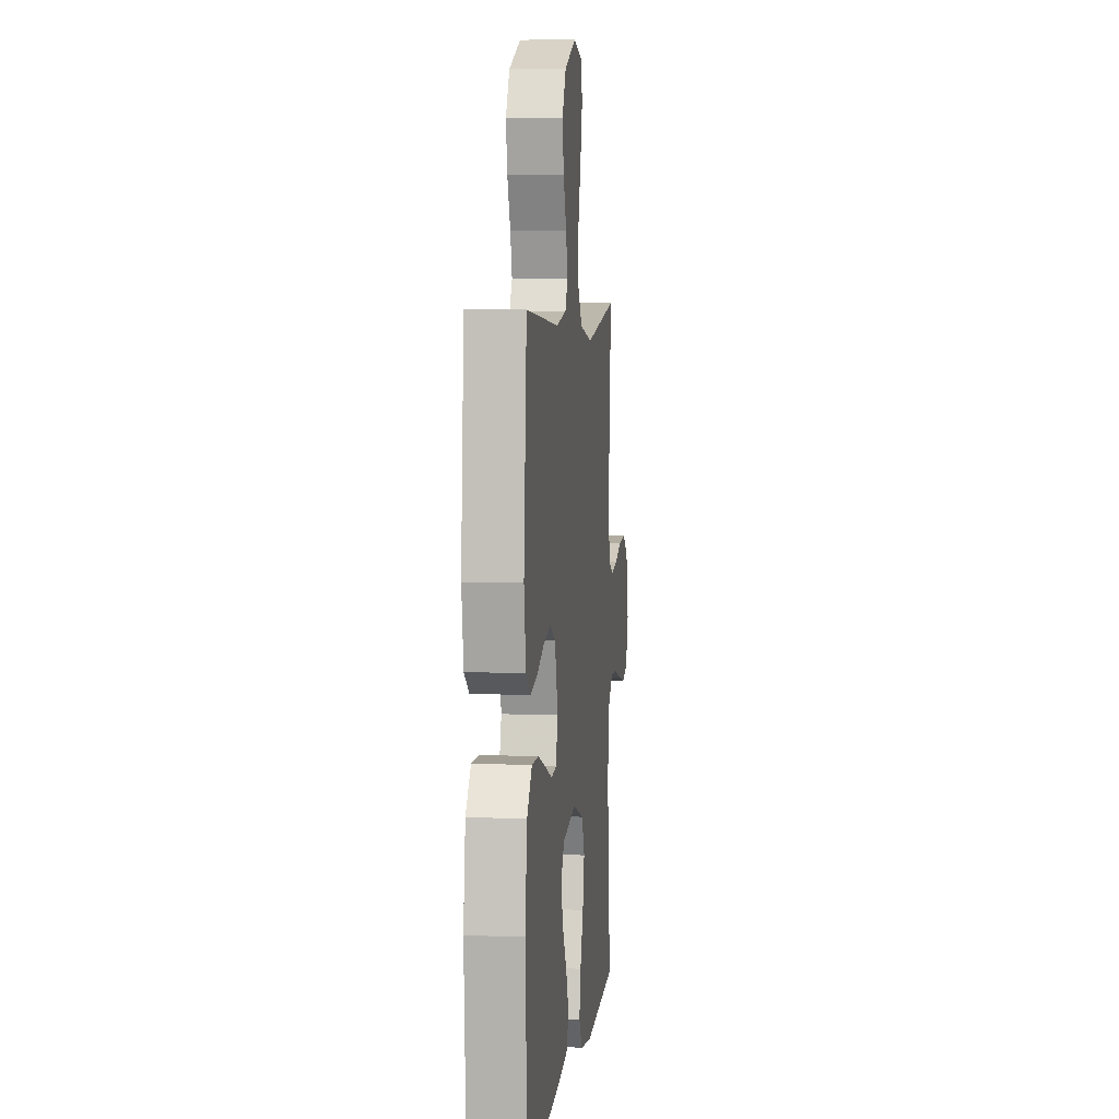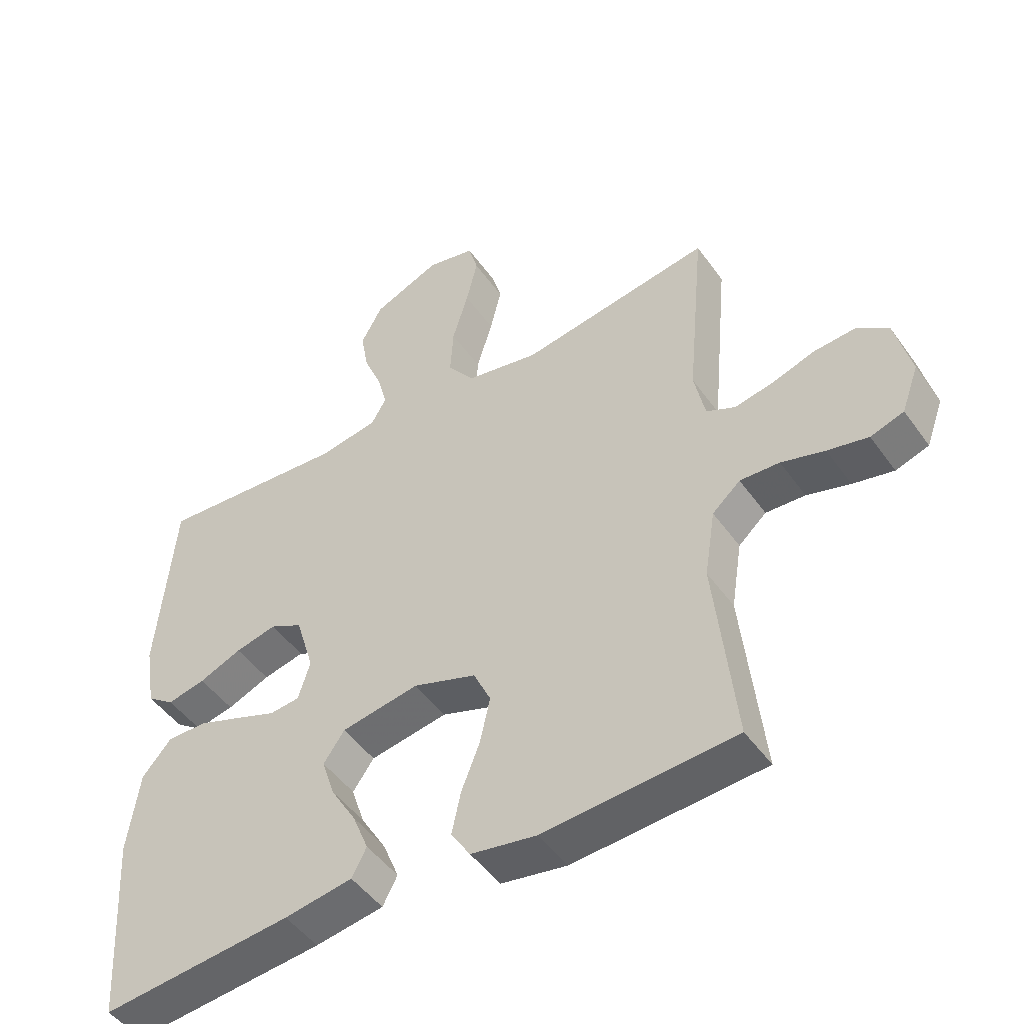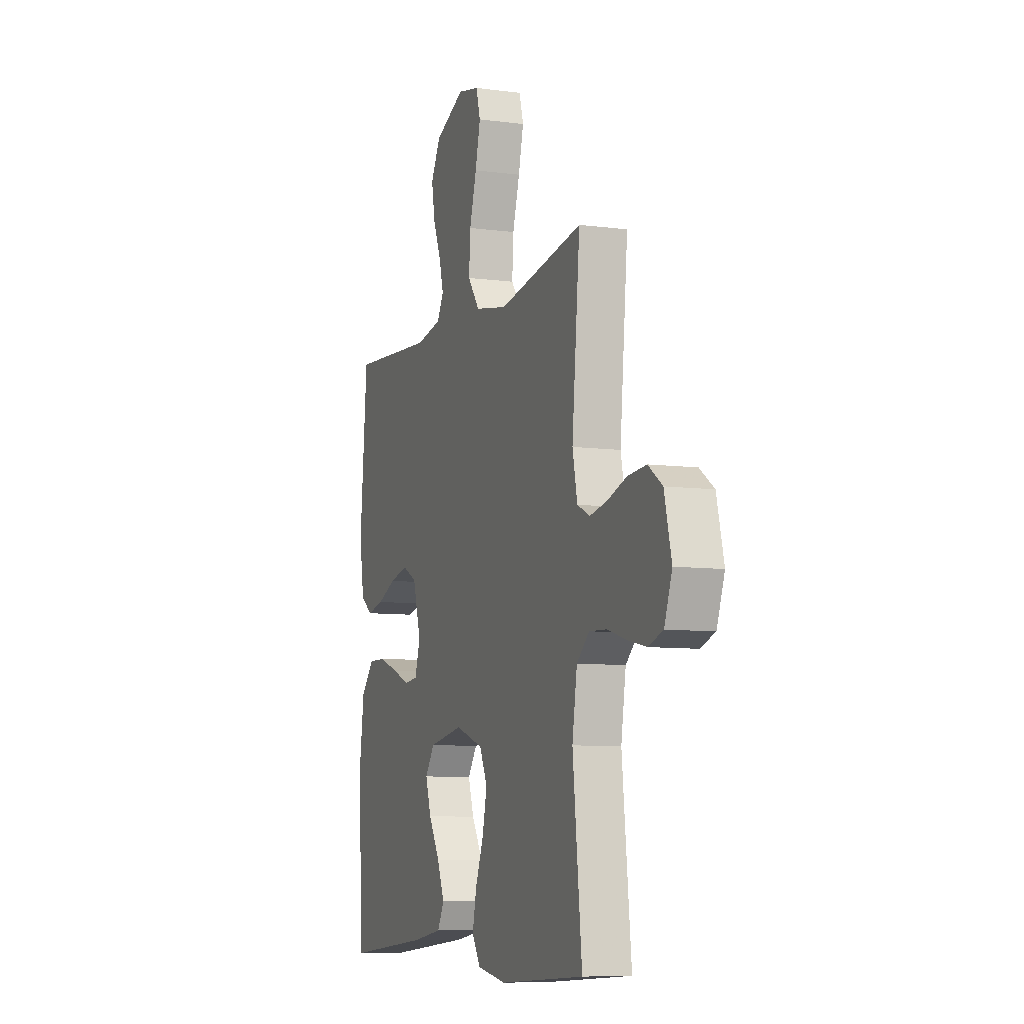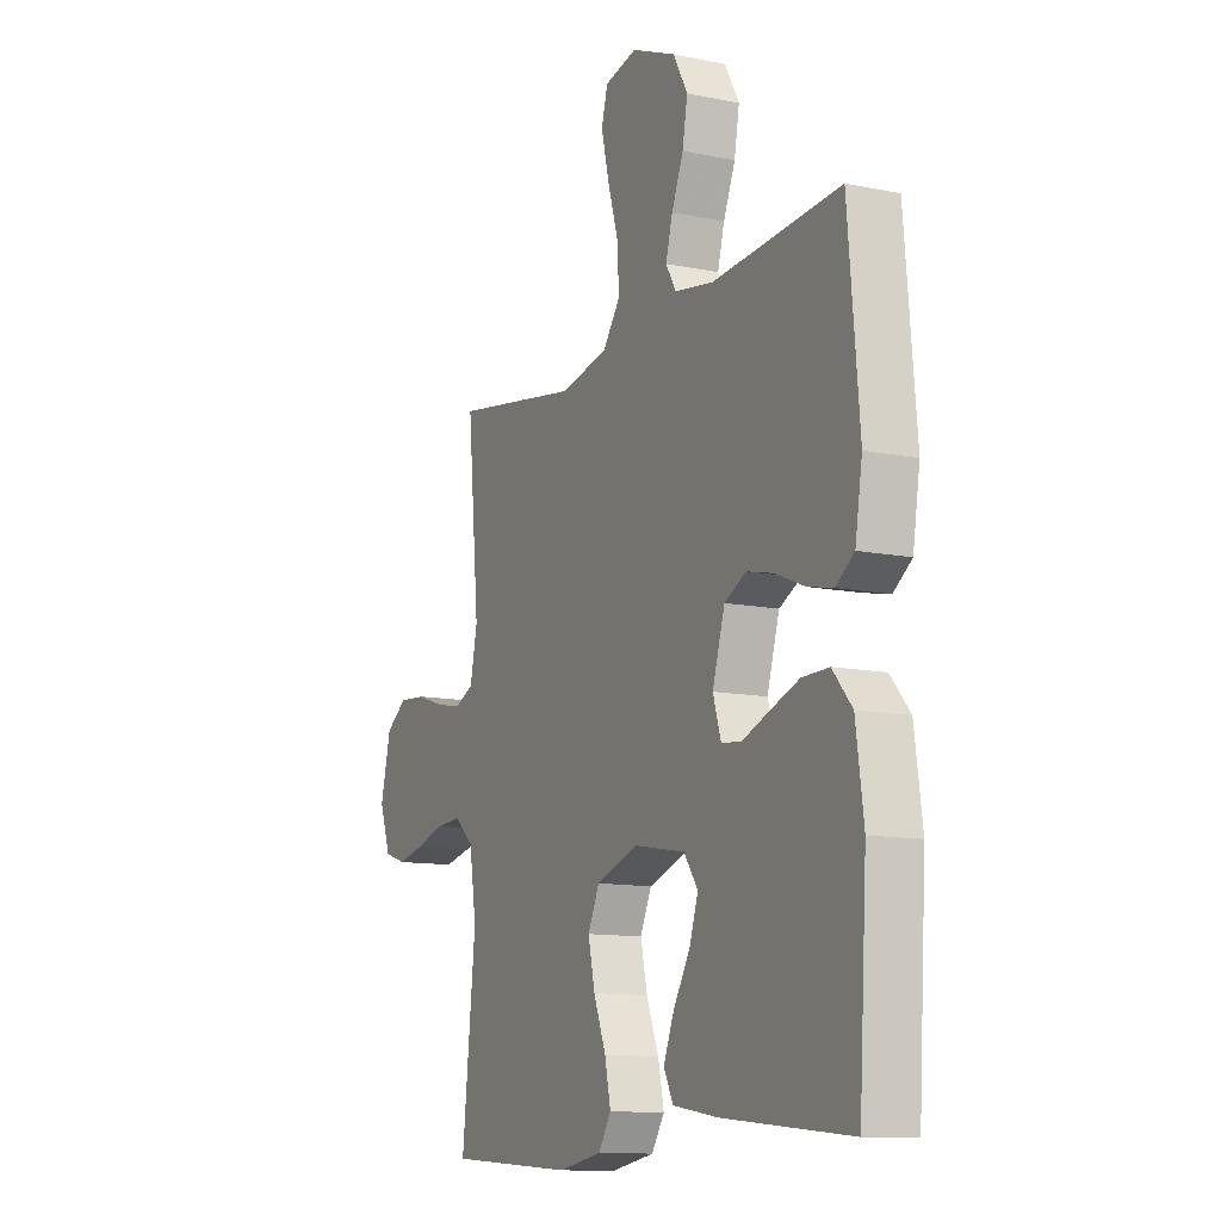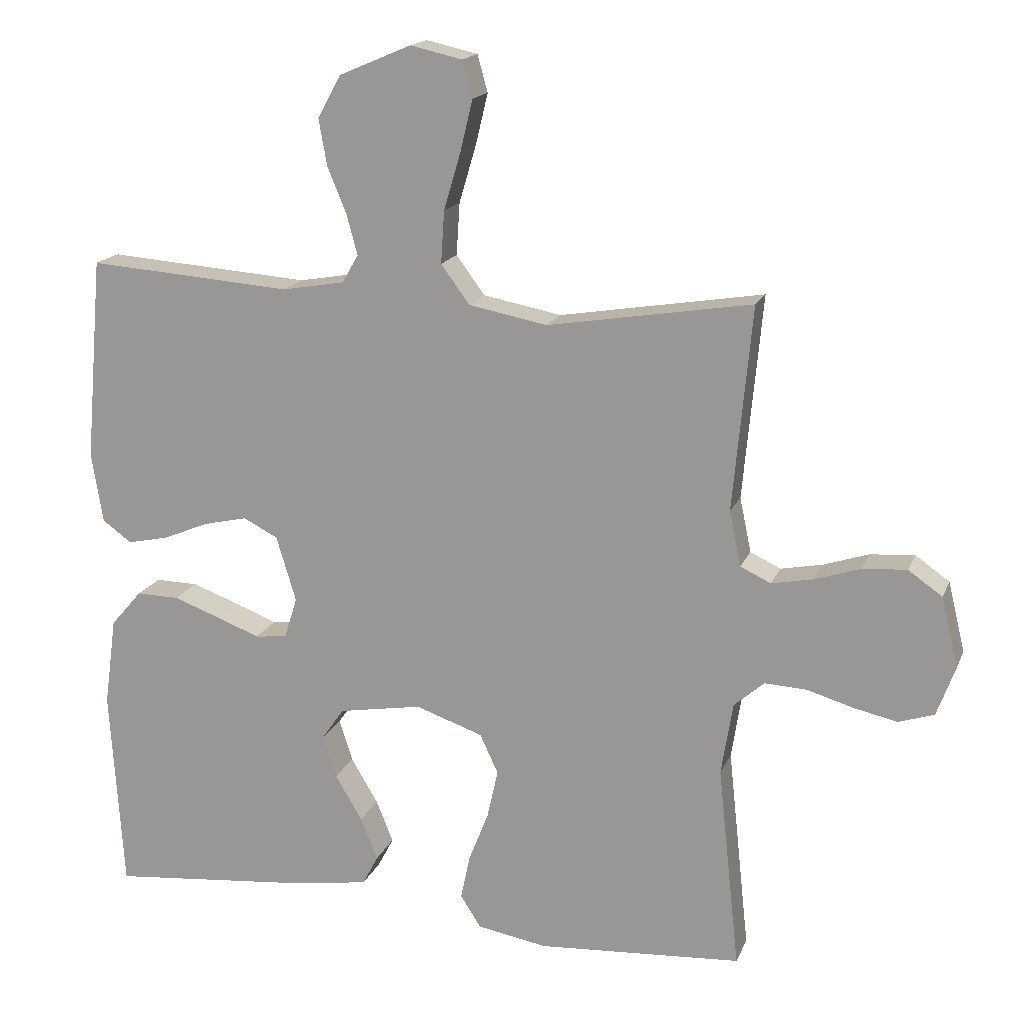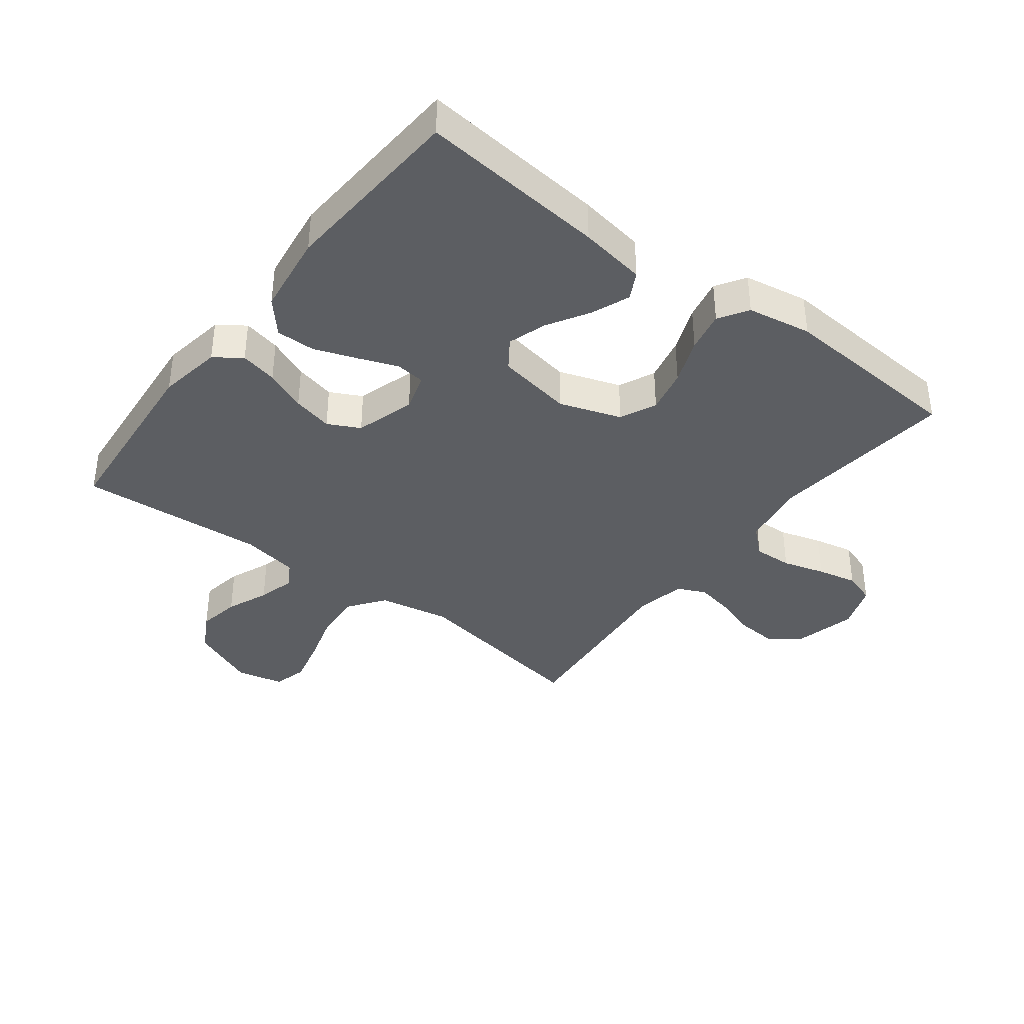
<metadata>
{"format":"obj","ext":"obj","renderer":"f3d","projection":"perspective","resolution":1024,"background":"white","views":[{"elev":5.8,"azim":96.4,"up":"+Z"},{"elev":-48.2,"azim":-146.2,"up":"+Z"},{"elev":-8.2,"azim":-110.0,"up":"+Z"},{"elev":-11.8,"azim":63.9,"up":"+Z"},{"elev":16.8,"azim":-162.8,"up":"+Z"},{"elev":-38.1,"azim":142.6,"up":"+Y"}]}
</metadata>
<code>
v 0.5 0.07 -0.5
v 0.2 0.07 -0.471
v 0.093 0.07 -0.454
v 0.07 0.07 -0.41
v 0.095 0.07 -0.348
v 0.135 0.07 -0.281
v 0.155 0.07 -0.219
v 0.122 0.07 -0.172
v 0 0.07 -0.151
v -0.099 0.07 -0.185
v -0.126 0.07 -0.243
v -0.11 0.07 -0.315
v -0.081 0.07 -0.389
v -0.067 0.07 -0.455
v -0.097 0.07 -0.502
v -0.2 0.07 -0.52
v -0.5 0.07 -0.5
v -0.468 0.07 -0.2
v -0.485 0.07 -0.093
v -0.529 0.07 -0.054
v -0.591 0.07 -0.057
v -0.659 0.07 -0.077
v -0.723 0.07 -0.091
v -0.775 0.07 -0.074
v -0.802 0.07 0
v -0.777 0.07 0.102
v -0.727 0.07 0.137
v -0.662 0.07 0.132
v -0.595 0.07 0.11
v -0.534 0.07 0.098
v -0.489 0.07 0.119
v -0.472 0.07 0.2
v -0.5 0.07 0.5
v -0.2 0.07 0.451
v -0.085 0.07 0.473
v -0.043 0.07 0.53
v -0.048 0.07 0.607
v -0.073 0.07 0.691
v -0.091 0.07 0.766
v -0.076 0.07 0.82
v 0 0.07 0.837
v 0.106 0.07 0.792
v 0.14 0.07 0.73
v 0.128 0.07 0.662
v 0.1 0.07 0.594
v 0.084 0.07 0.535
v 0.108 0.07 0.494
v 0.2 0.07 0.478
v 0.5 0.07 0.5
v 0.526 0.07 0.2
v 0.509 0.07 0.097
v 0.466 0.07 0.066
v 0.406 0.07 0.079
v 0.339 0.07 0.107
v 0.274 0.07 0.122
v 0.223 0.07 0.096
v 0.194 0.07 0
v 0.213 0.07 -0.061
v 0.26 0.07 -0.066
v 0.323 0.07 -0.042
v 0.392 0.07 -0.017
v 0.455 0.07 -0.016
v 0.501 0.07 -0.069
v 0.519 0.07 -0.2
v 0.5 0 -0.5
v 0.2 0 -0.471
v 0.093 0 -0.454
v 0.07 0 -0.41
v 0.095 0 -0.348
v 0.135 0 -0.281
v 0.155 0 -0.219
v 0.122 0 -0.172
v 0 0 -0.151
v -0.099 0 -0.185
v -0.126 0 -0.243
v -0.11 0 -0.315
v -0.081 0 -0.389
v -0.067 0 -0.455
v -0.097 0 -0.502
v -0.2 0 -0.52
v -0.5 0 -0.5
v -0.468 0 -0.2
v -0.485 0 -0.093
v -0.529 0 -0.054
v -0.591 0 -0.057
v -0.659 0 -0.077
v -0.723 0 -0.091
v -0.775 0 -0.074
v -0.802 0 0
v -0.777 0 0.102
v -0.727 0 0.137
v -0.662 0 0.132
v -0.595 0 0.11
v -0.534 0 0.098
v -0.489 0 0.119
v -0.472 0 0.2
v -0.5 0 0.5
v -0.2 0 0.451
v -0.085 0 0.473
v -0.043 0 0.53
v -0.048 0 0.607
v -0.073 0 0.691
v -0.091 0 0.766
v -0.076 0 0.82
v 0 0 0.837
v 0.106 0 0.792
v 0.14 0 0.73
v 0.128 0 0.662
v 0.1 0 0.594
v 0.084 0 0.535
v 0.108 0 0.494
v 0.2 0 0.478
v 0.5 0 0.5
v 0.526 0 0.2
v 0.509 0 0.097
v 0.466 0 0.066
v 0.406 0 0.079
v 0.339 0 0.107
v 0.274 0 0.122
v 0.223 0 0.096
v 0.194 0 0
v 0.213 0 -0.061
v 0.26 0 -0.066
v 0.323 0 -0.042
v 0.392 0 -0.017
v 0.455 0 -0.016
v 0.501 0 -0.069
v 0.519 0 -0.2
f 2 3 4
f 1 2 4
f 64 1 4
f 63 64 4
f 62 63 4
f 61 62 4
f 60 61 4
f 59 60 4
f 52 53 54
f 51 52 54
f 50 51 54
f 49 50 54
f 48 49 54
f 47 48 54 55
f 46 47 55 56
f 43 44 45
f 42 43 45
f 41 42 45
f 40 41 45
f 39 40 45
f 38 39 45
f 37 38 45
f 36 37 45 46
f 46 56 57
f 36 46 57
f 35 36 57
f 32 33 34
f 35 57 58
f 34 35 58
f 32 34 58
f 31 32 58
f 27 28 29
f 26 27 29
f 25 26 29
f 24 25 29
f 23 24 29
f 22 23 29
f 21 22 29
f 20 21 29 30
f 16 17 18
f 15 16 18
f 14 15 18
f 13 14 18
f 12 13 18
f 11 12 18 19
f 20 30 31
f 19 20 31
f 11 19 31
f 10 11 31
f 4 5 6
f 59 4 6
f 58 59 6 7
f 9 10 31 58
f 8 9 58
f 7 8 58
f 68 67 66
f 68 66 65
f 68 65 128
f 68 128 127
f 68 127 126
f 68 126 125
f 68 125 124
f 68 124 123
f 118 117 116
f 118 116 115
f 118 115 114
f 118 114 113
f 118 113 112
f 119 118 112 111
f 120 119 111 110
f 109 108 107
f 109 107 106
f 109 106 105
f 109 105 104
f 109 104 103
f 109 103 102
f 109 102 101
f 110 109 101 100
f 121 120 110
f 121 110 100
f 121 100 99
f 98 97 96
f 122 121 99
f 122 99 98
f 122 98 96
f 122 96 95
f 93 92 91
f 93 91 90
f 93 90 89
f 93 89 88
f 93 88 87
f 93 87 86
f 93 86 85
f 94 93 85 84
f 82 81 80
f 82 80 79
f 82 79 78
f 82 78 77
f 82 77 76
f 83 82 76 75
f 95 94 84
f 95 84 83
f 95 83 75
f 95 75 74
f 70 69 68
f 70 68 123
f 71 70 123 122
f 122 95 74 73
f 122 73 72
f 122 72 71
f 1 65 66 2
f 2 66 67 3
f 3 67 68 4
f 4 68 69 5
f 5 69 70 6
f 6 70 71 7
f 7 71 72 8
f 8 72 73 9
f 9 73 74 10
f 10 74 75 11
f 11 75 76 12
f 12 76 77 13
f 13 77 78 14
f 14 78 79 15
f 15 79 80 16
f 16 80 81 17
f 17 81 82 18
f 18 82 83 19
f 19 83 84 20
f 20 84 85 21
f 21 85 86 22
f 22 86 87 23
f 23 87 88 24
f 24 88 89 25
f 25 89 90 26
f 26 90 91 27
f 27 91 92 28
f 28 92 93 29
f 29 93 94 30
f 30 94 95 31
f 31 95 96 32
f 32 96 97 33
f 33 97 98 34
f 34 98 99 35
f 35 99 100 36
f 36 100 101 37
f 37 101 102 38
f 38 102 103 39
f 39 103 104 40
f 40 104 105 41
f 41 105 106 42
f 42 106 107 43
f 43 107 108 44
f 44 108 109 45
f 45 109 110 46
f 46 110 111 47
f 47 111 112 48
f 48 112 113 49
f 49 113 114 50
f 50 114 115 51
f 51 115 116 52
f 52 116 117 53
f 53 117 118 54
f 54 118 119 55
f 55 119 120 56
f 56 120 121 57
f 57 121 122 58
f 58 122 123 59
f 59 123 124 60
f 60 124 125 61
f 61 125 126 62
f 62 126 127 63
f 63 127 128 64
f 64 128 65 1

</code>
